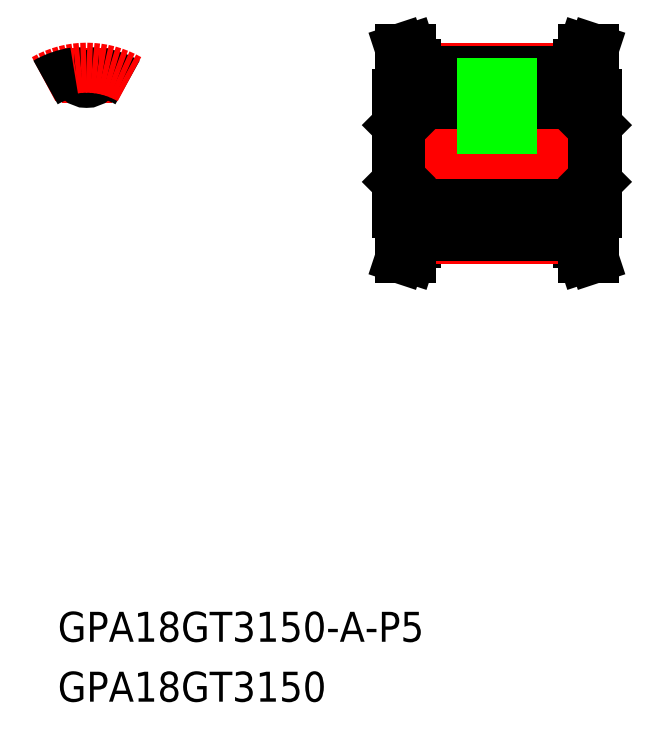
<metadata>
{"format":"dxf","ext":"dxf","renderer":"ezdxf+matplotlib","layout":"modelspace","background":"white","min_lineweight":24,"dpi":150}
</metadata>
<code>
0
SECTION
2
ENTITIES
0
TEXT
8
0
10
-2.883
20
-48.9
30
0
40
3
1
GPA18GT3150-A-P5
0
TEXT
8
0
10
-2.883
20
-54.9
30
0
40
3
1
GPA18GT3150
0
LINE
8
CENTER
10
6e-16
20
5.075
30
0
11
6e-16
21
10.6
31
0
0
ARC
8
0
10
-1.188
20
7.956
30
0
40
0.171
50
6.969
51
98.49
0
ARC
8
0
10
1e-16
20
8.101
30
0
40
1.026
50
187
51
353
0
ARC
8
0
10
1.188
20
7.956
30
0
40
0.171
50
81.51
51
173
0
ARC
8
0
10
3.8e-15
20
0
30
0
40
8.215
50
60
51
81.51
0
ARC
8
CENTER
10
0
20
0
30
0
40
8.595
50
60
51
120
0
ARC
8
0
10
3.8e-15
20
0
30
0
40
8.215
50
98.49
51
120
0
LINE
8
0
10
49.25
20
-8.996
30
0
11
49.25
21
-6
31
0
0
LINE
8
0
10
32.95
20
-8.996
30
0
11
32.95
21
-6
31
0
0
LINE
8
0
10
31.95
20
-8.835
30
0
11
31.95
21
-6
31
0
0
LINE
8
0
10
50.25
20
-8.835
30
0
11
50.25
21
-6
31
0
0
LINE
8
CENTER
10
32.95
20
-8.595
30
0
11
49.25
21
-8.595
31
0
0
LINE
8
0
10
32.95
20
-8.215
30
0
11
49.25
21
-8.215
31
0
0
LINE
8
0
10
31.4
20
-10.5
30
0
11
32.45
21
-10.5
31
0
0
LINE
8
0
10
50.8
20
-10.5
30
0
11
49.75
21
-10.5
31
0
0
LINE
8
0
10
31.44
20
-2.5
30
0
11
50.76
21
-2.5
31
0
0
LINE
8
0
10
32.95
20
-7.075
30
0
11
49.25
21
-7.075
31
0
0
LINE
8
0
10
31.44
20
2.5
30
0
11
50.76
21
2.5
31
0
0
LINE
8
CENTER
10
32.95
20
8.595
30
0
11
49.25
21
8.595
31
0
0
LINE
8
0
10
32.95
20
7.075
30
0
11
49.25
21
7.075
31
0
0
LINE
8
0
10
32.95
20
8.215
30
0
11
49.25
21
8.215
31
0
0
LINE
8
CENTER
10
29.1
20
0
30
0
11
53.1
21
0
31
0
0
LINE
8
0
10
31.1
20
-2.842
30
0
11
31.44
21
-2.5
31
0
0
LINE
8
0
10
32.95
20
-6
30
0
11
31.1
21
-6
31
0
0
LINE
8
0
10
31.1
20
6
30
0
11
31.1
21
-6
31
0
0
LINE
8
0
10
31.1
20
2.842
30
0
11
31.44
21
2.5
31
0
0
LINE
8
0
10
32.95
20
8.996
30
0
11
32.95
21
6
31
0
0
LINE
8
0
10
31.95
20
8.835
30
0
11
31.95
21
6
31
0
0
LINE
8
0
10
32.95
20
6
30
0
11
31.1
21
6
31
0
0
LINE
8
0
10
31.4
20
10.5
30
0
11
32.45
21
10.5
31
0
0
LINE
8
0
10
51.1
20
-2.842
30
0
11
50.76
21
-2.5
31
0
0
LINE
8
0
10
49.25
20
-6
30
0
11
51.1
21
-6
31
0
0
LINE
8
0
10
51.1
20
6
30
0
11
51.1
21
-6
31
0
0
LINE
8
0
10
51.1
20
2.842
30
0
11
50.76
21
2.5
31
0
0
LINE
8
0
10
49.25
20
8.996
30
0
11
49.25
21
6
31
0
0
LINE
8
0
10
50.25
20
8.835
30
0
11
50.25
21
6
31
0
0
LINE
8
0
10
49.25
20
6
30
0
11
51.1
21
6
31
0
0
LINE
8
0
10
50.8
20
10.5
30
0
11
49.75
21
10.5
31
0
0
LINE
8
CENTER
10
41.1
20
0.5
30
0
11
41.1
21
9.075
31
0
0
LINE
8
0
10
39.87
20
2.5
30
0
11
39.87
21
7.075
31
0
0
LINE
8
0
10
42.33
20
2.5
30
0
11
42.33
21
7.075
31
0
0
LINE
8
0
10
42.6
20
2.5
30
0
11
42.6
21
7.075
31
0
0
LINE
8
0
10
39.6
20
2.5
30
0
11
39.6
21
7.075
31
0
0
LINE
8
0
10
50.8
20
10.5
30
0
11
50.25
21
8.835
31
0
0
LINE
8
0
10
49.75
20
10.5
30
0
11
49.25
21
8.996
31
0
0
LINE
8
0
10
50.25
20
-8.835
30
0
11
50.8
21
-10.5
31
0
0
LINE
8
0
10
49.25
20
-8.996
30
0
11
49.75
21
-10.5
31
0
0
LINE
8
0
10
32.95
20
8.996
30
0
11
32.45
21
10.5
31
0
0
LINE
8
0
10
31.95
20
8.835
30
0
11
31.4
21
10.5
31
0
0
LINE
8
0
10
32.45
20
-10.5
30
0
11
32.95
21
-8.996
31
0
0
LINE
8
0
10
31.4
20
-10.5
30
0
11
31.95
21
-8.835
31
0
0
LINE
8
0
10
31.44
20
2.5
30
0
11
31.44
21
-2.5
31
0
0
LINE
8
0
10
50.76
20
2.5
30
0
11
50.76
21
-2.5
31
0
0
ENDSEC
0
EOF

</code>
